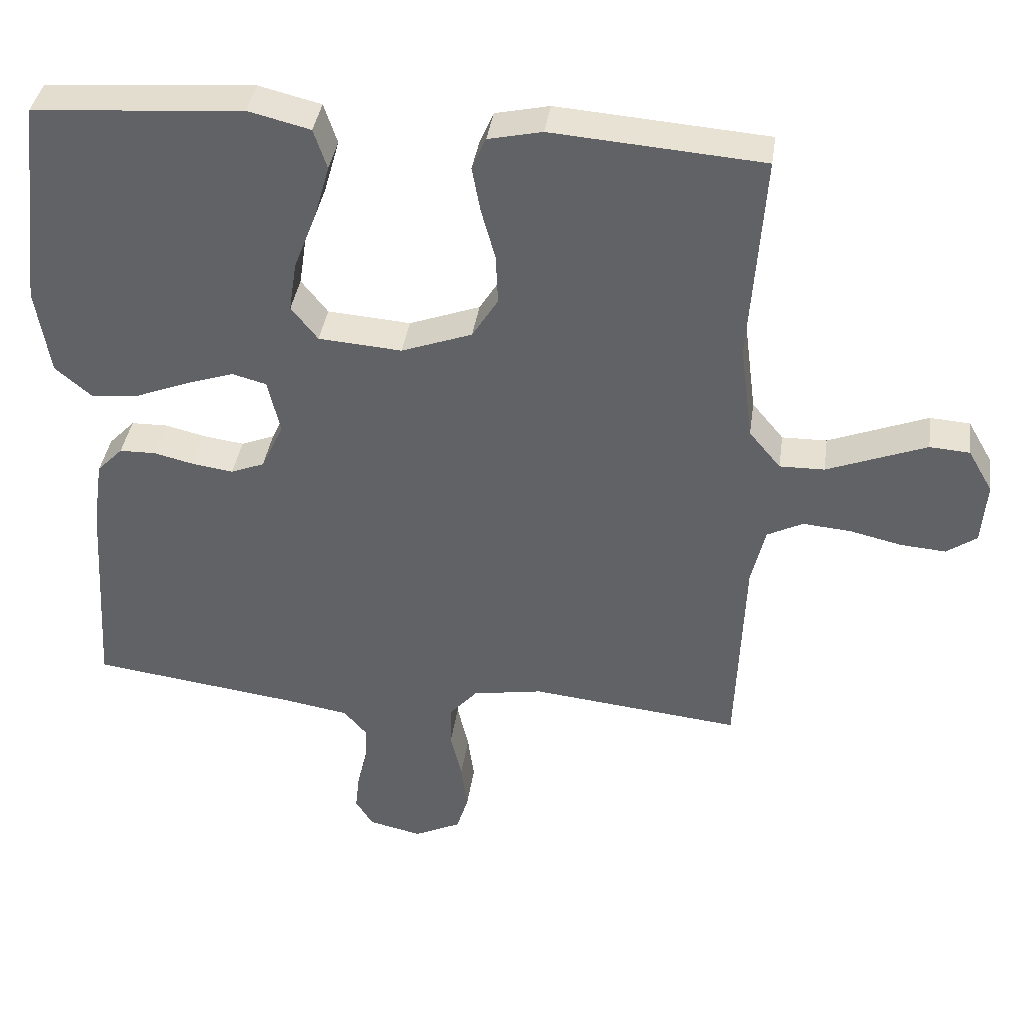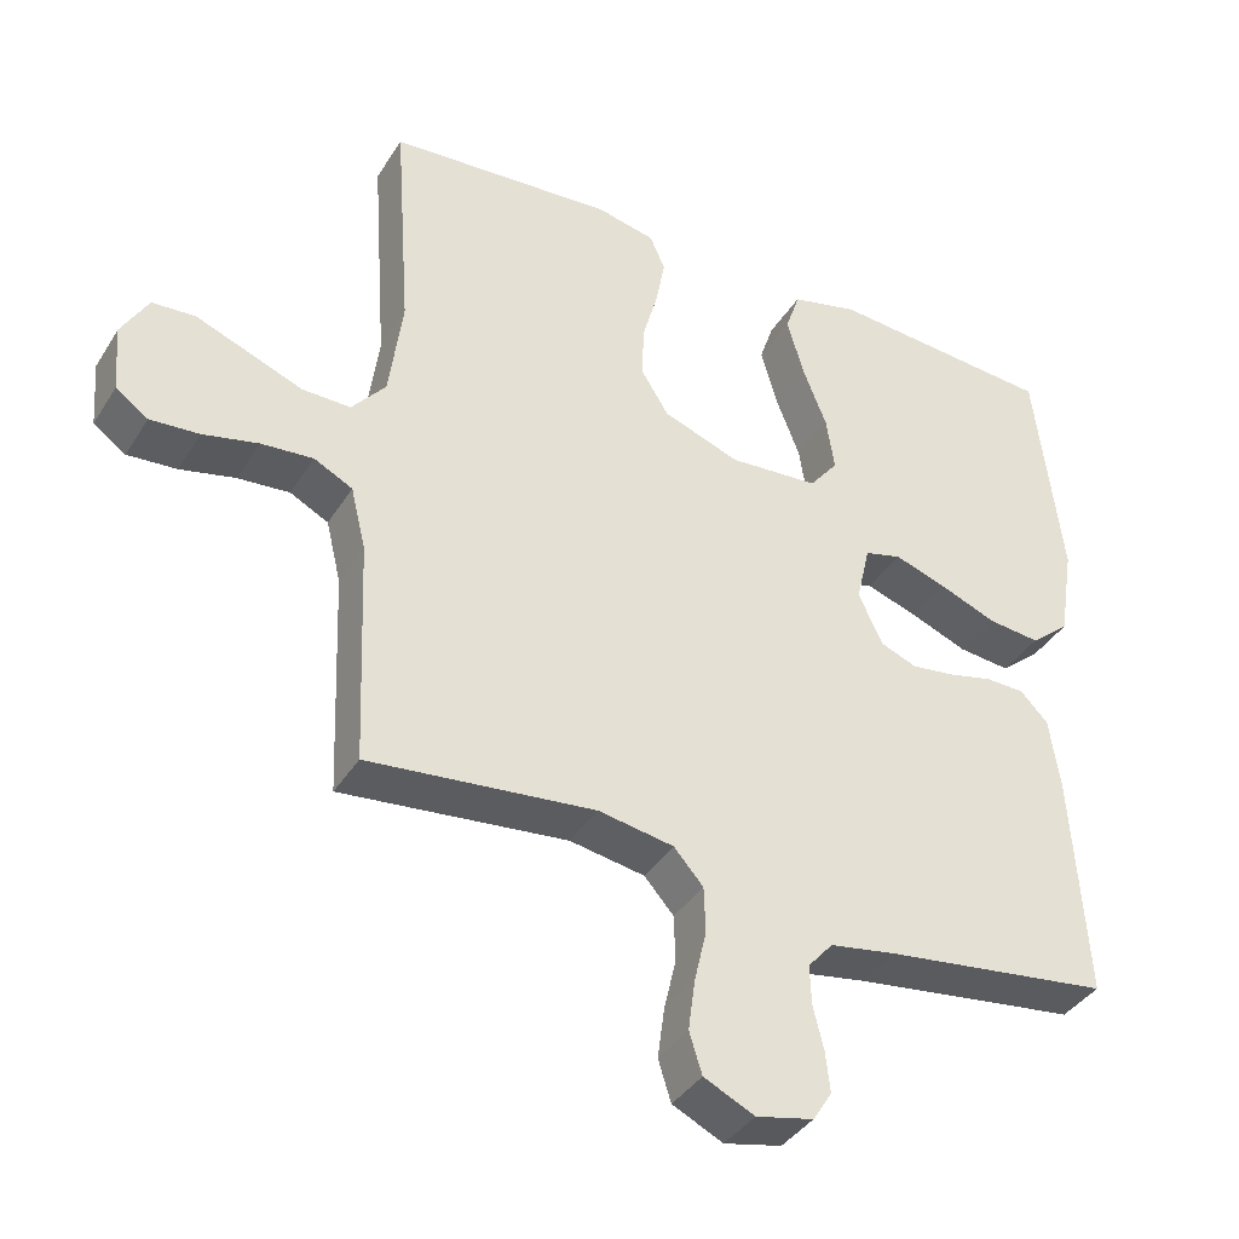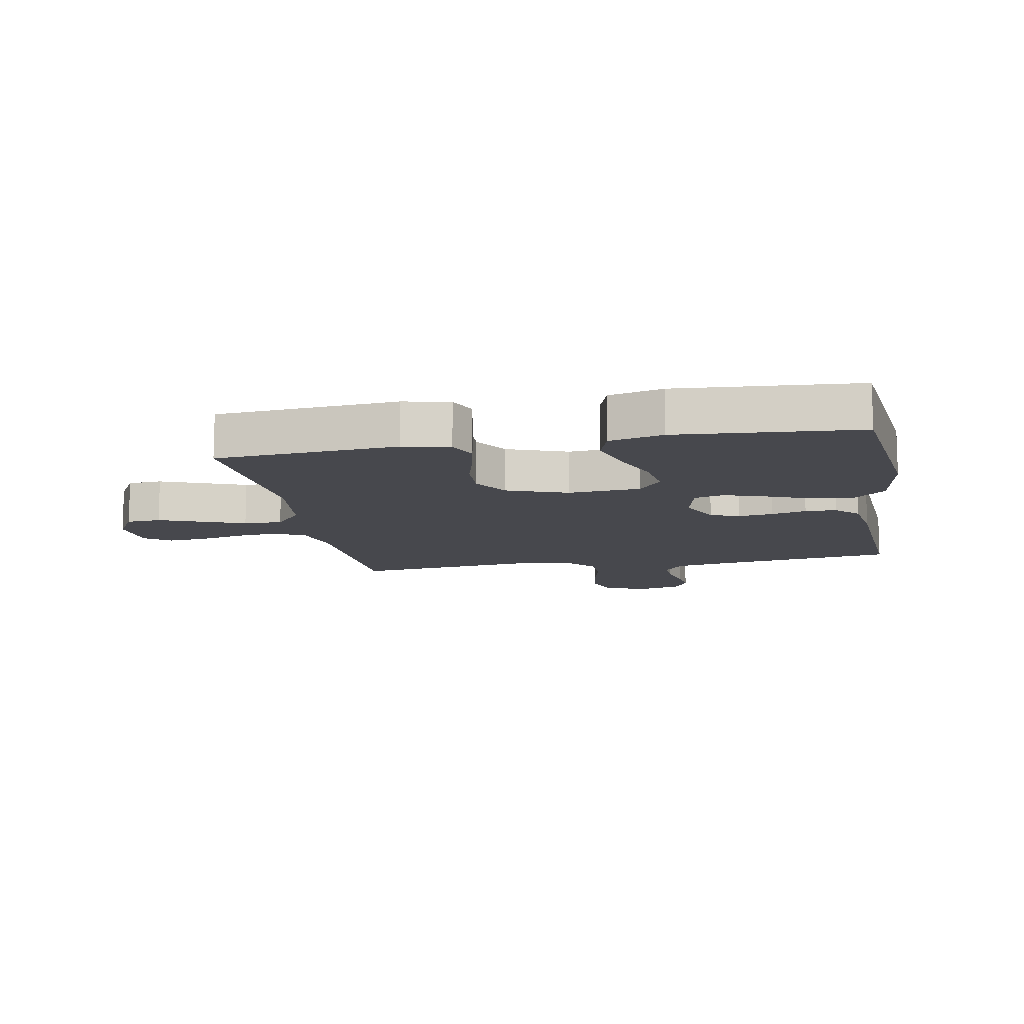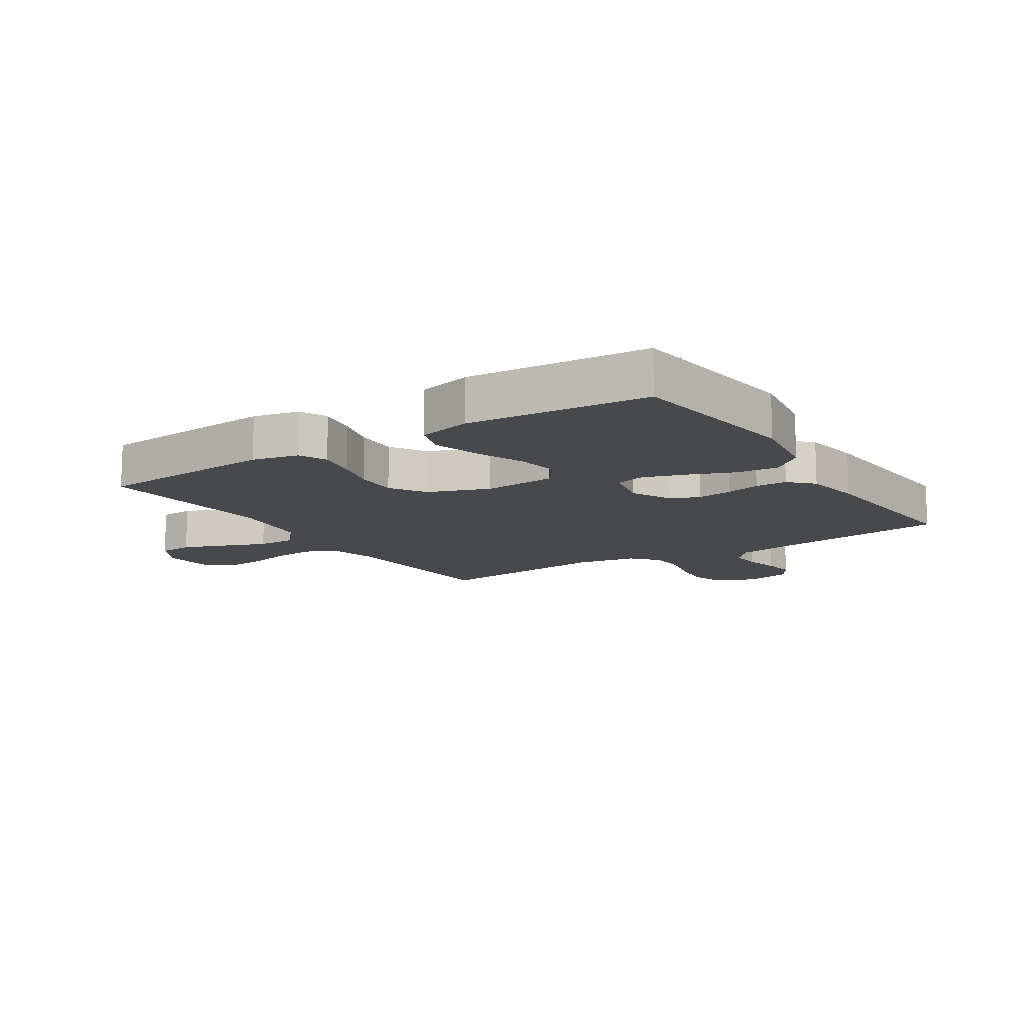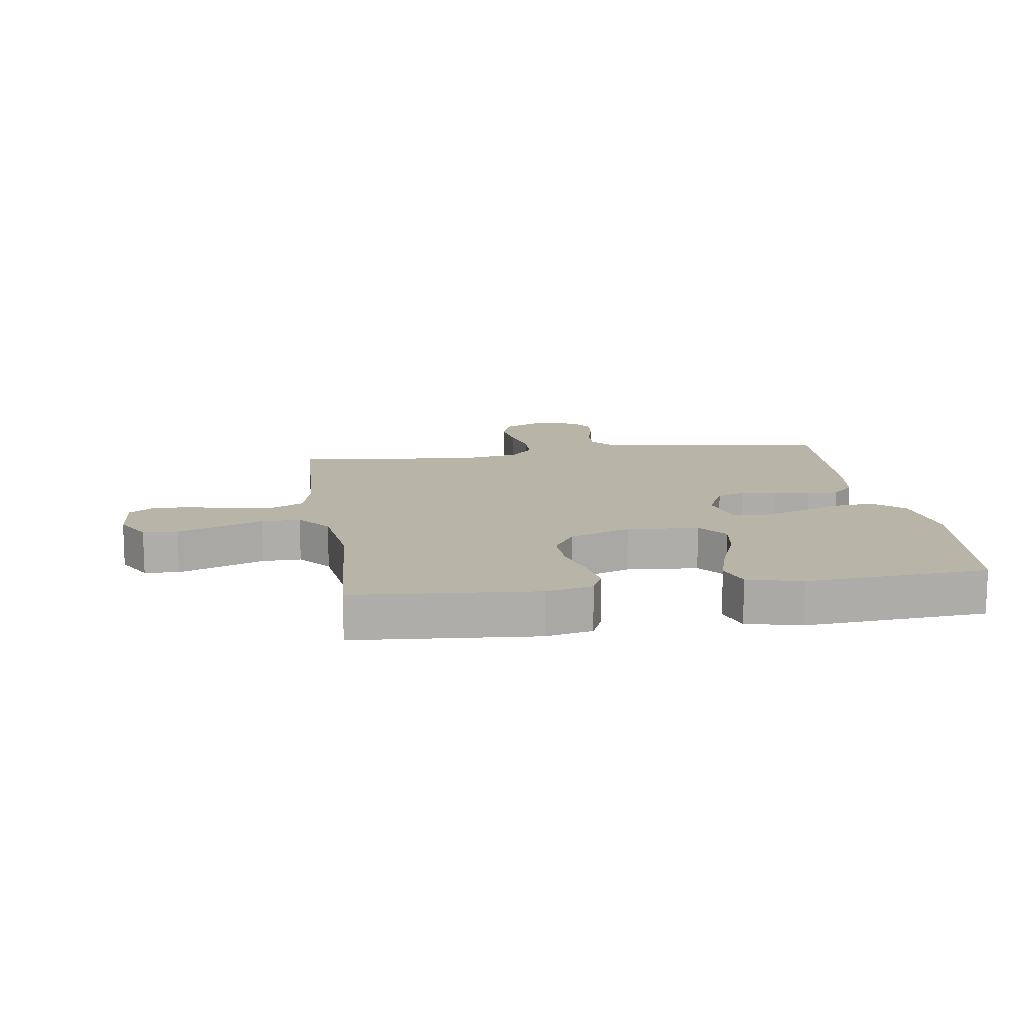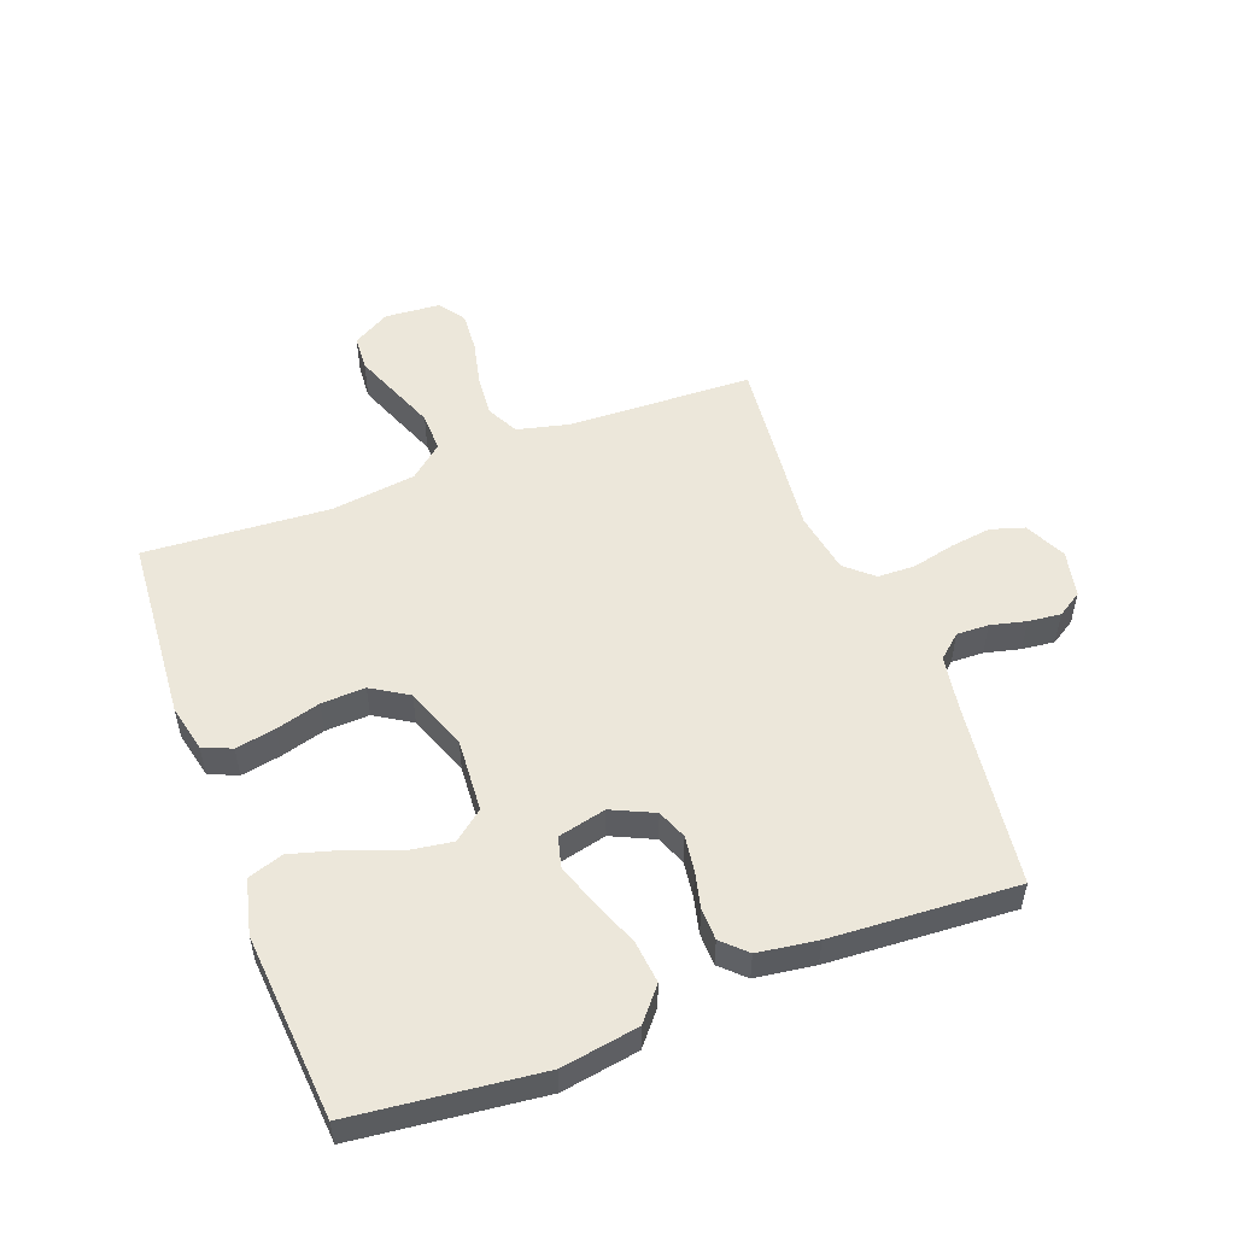
<metadata>
{"format":"obj","ext":"obj","renderer":"f3d","projection":"perspective","resolution":1024,"background":"white","views":[{"elev":38.3,"azim":-171.9,"up":"+Z"},{"elev":-38.5,"azim":-28.8,"up":"+Z"},{"elev":-11.8,"azim":10.5,"up":"+Y"},{"elev":-12.5,"azim":33.0,"up":"+Y"},{"elev":13.2,"azim":-8.3,"up":"+Y"},{"elev":53.0,"azim":69.2,"up":"+Y"}]}
</metadata>
<code>
v 0.5 0.07 0.5
v 0.535 0.07 0.2
v 0.515 0.07 0.075
v 0.463 0.07 0.031
v 0.394 0.07 0.038
v 0.318 0.07 0.068
v 0.249 0.07 0.091
v 0.2 0.07 0.078
v 0.182 0.07 0
v 0.214 0.07 -0.068
v 0.262 0.07 -0.087
v 0.32 0.07 -0.079
v 0.378 0.07 -0.065
v 0.43 0.07 -0.066
v 0.467 0.07 -0.104
v 0.481 0.07 -0.2
v 0.5 0.07 -0.5
v 0.2 0.07 -0.54
v 0.112 0.07 -0.555
v 0.079 0.07 -0.593
v 0.081 0.07 -0.645
v 0.095 0.07 -0.702
v 0.101 0.07 -0.755
v 0.076 0.07 -0.795
v 0 0.07 -0.812
v -0.067 0.07 -0.78
v -0.084 0.07 -0.726
v -0.075 0.07 -0.659
v -0.059 0.07 -0.59
v -0.061 0.07 -0.529
v -0.1 0.07 -0.485
v -0.2 0.07 -0.468
v -0.5 0.07 -0.5
v -0.512 0.07 -0.2
v -0.532 0.07 -0.117
v -0.583 0.07 -0.091
v -0.652 0.07 -0.097
v -0.725 0.07 -0.114
v -0.79 0.07 -0.119
v -0.833 0.07 -0.089
v -0.84 0.07 0
v -0.805 0.07 0.061
v -0.748 0.07 0.065
v -0.678 0.07 0.038
v -0.606 0.07 0.01
v -0.542 0.07 0.009
v -0.497 0.07 0.063
v -0.479 0.07 0.2
v -0.5 0.07 0.5
v -0.2 0.07 0.523
v -0.123 0.07 0.506
v -0.103 0.07 0.46
v -0.115 0.07 0.395
v -0.135 0.07 0.323
v -0.138 0.07 0.252
v -0.101 0.07 0.193
v 0 0.07 0.156
v 0.119 0.07 0.165
v 0.157 0.07 0.213
v 0.146 0.07 0.285
v 0.114 0.07 0.367
v 0.092 0.07 0.444
v 0.111 0.07 0.501
v 0.2 0.07 0.523
v 0.5 0 0.5
v 0.535 0 0.2
v 0.515 0 0.075
v 0.463 0 0.031
v 0.394 0 0.038
v 0.318 0 0.068
v 0.249 0 0.091
v 0.2 0 0.078
v 0.182 0 0
v 0.214 0 -0.068
v 0.262 0 -0.087
v 0.32 0 -0.079
v 0.378 0 -0.065
v 0.43 0 -0.066
v 0.467 0 -0.104
v 0.481 0 -0.2
v 0.5 0 -0.5
v 0.2 0 -0.54
v 0.112 0 -0.555
v 0.079 0 -0.593
v 0.081 0 -0.645
v 0.095 0 -0.702
v 0.101 0 -0.755
v 0.076 0 -0.795
v 0 0 -0.812
v -0.067 0 -0.78
v -0.084 0 -0.726
v -0.075 0 -0.659
v -0.059 0 -0.59
v -0.061 0 -0.529
v -0.1 0 -0.485
v -0.2 0 -0.468
v -0.5 0 -0.5
v -0.512 0 -0.2
v -0.532 0 -0.117
v -0.583 0 -0.091
v -0.652 0 -0.097
v -0.725 0 -0.114
v -0.79 0 -0.119
v -0.833 0 -0.089
v -0.84 0 0
v -0.805 0 0.061
v -0.748 0 0.065
v -0.678 0 0.038
v -0.606 0 0.01
v -0.542 0 0.009
v -0.497 0 0.063
v -0.479 0 0.2
v -0.5 0 0.5
v -0.2 0 0.523
v -0.123 0 0.506
v -0.103 0 0.46
v -0.115 0 0.395
v -0.135 0 0.323
v -0.138 0 0.252
v -0.101 0 0.193
v 0 0 0.156
v 0.119 0 0.165
v 0.157 0 0.213
v 0.146 0 0.285
v 0.114 0 0.367
v 0.092 0 0.444
v 0.111 0 0.501
v 0.2 0 0.523
f 60 61 62 63
f 60 63 64 1
f 51 52 53 54
f 49 50 51 54
f 48 49 54 55
f 47 48 55 56
f 42 43 44 45
f 40 41 42 45
f 40 45 46
f 37 38 39 40
f 36 37 40 46
f 35 36 46 47
f 32 33 34
f 31 32 34 35
f 26 27 28 29
f 24 25 26 29
f 24 29 30
f 21 22 23 24
f 20 21 24 30
f 19 20 30 31
f 15 16 17 18
f 12 13 14 15
f 11 12 15 18
f 10 11 18 19
f 3 4 5 6
f 3 6 7
f 2 3 7
f 59 60 1 2
f 58 59 2 7
f 57 58 7 8
f 56 57 8 9
f 31 35 47 56
f 19 31 56
f 9 10 19 56
f 127 126 125 124
f 65 128 127 124
f 118 117 116 115
f 118 115 114 113
f 119 118 113 112
f 120 119 112 111
f 109 108 107 106
f 109 106 105 104
f 110 109 104
f 104 103 102 101
f 110 104 101 100
f 111 110 100 99
f 98 97 96
f 99 98 96 95
f 93 92 91 90
f 93 90 89 88
f 94 93 88
f 88 87 86 85
f 94 88 85 84
f 95 94 84 83
f 82 81 80 79
f 79 78 77 76
f 82 79 76 75
f 83 82 75 74
f 70 69 68 67
f 71 70 67
f 71 67 66
f 66 65 124 123
f 71 66 123 122
f 72 71 122 121
f 73 72 121 120
f 120 111 99 95
f 120 95 83
f 120 83 74 73
f 1 65 66 2
f 2 66 67 3
f 3 67 68 4
f 4 68 69 5
f 5 69 70 6
f 6 70 71 7
f 7 71 72 8
f 8 72 73 9
f 9 73 74 10
f 10 74 75 11
f 11 75 76 12
f 12 76 77 13
f 13 77 78 14
f 14 78 79 15
f 15 79 80 16
f 16 80 81 17
f 17 81 82 18
f 18 82 83 19
f 19 83 84 20
f 20 84 85 21
f 21 85 86 22
f 22 86 87 23
f 23 87 88 24
f 24 88 89 25
f 25 89 90 26
f 26 90 91 27
f 27 91 92 28
f 28 92 93 29
f 29 93 94 30
f 30 94 95 31
f 31 95 96 32
f 32 96 97 33
f 33 97 98 34
f 34 98 99 35
f 35 99 100 36
f 36 100 101 37
f 37 101 102 38
f 38 102 103 39
f 39 103 104 40
f 40 104 105 41
f 41 105 106 42
f 42 106 107 43
f 43 107 108 44
f 44 108 109 45
f 45 109 110 46
f 46 110 111 47
f 47 111 112 48
f 48 112 113 49
f 49 113 114 50
f 50 114 115 51
f 51 115 116 52
f 52 116 117 53
f 53 117 118 54
f 54 118 119 55
f 55 119 120 56
f 56 120 121 57
f 57 121 122 58
f 58 122 123 59
f 59 123 124 60
f 60 124 125 61
f 61 125 126 62
f 62 126 127 63
f 63 127 128 64
f 64 128 65 1

</code>
